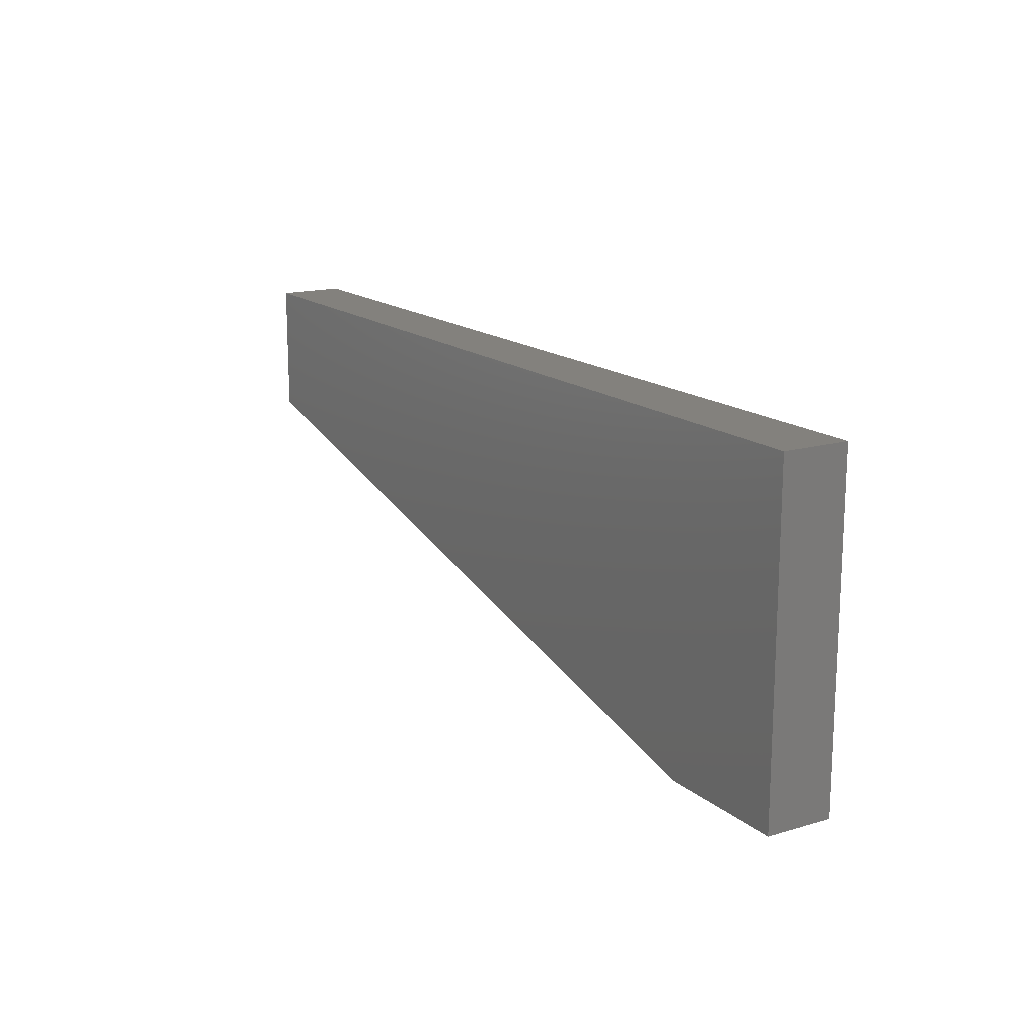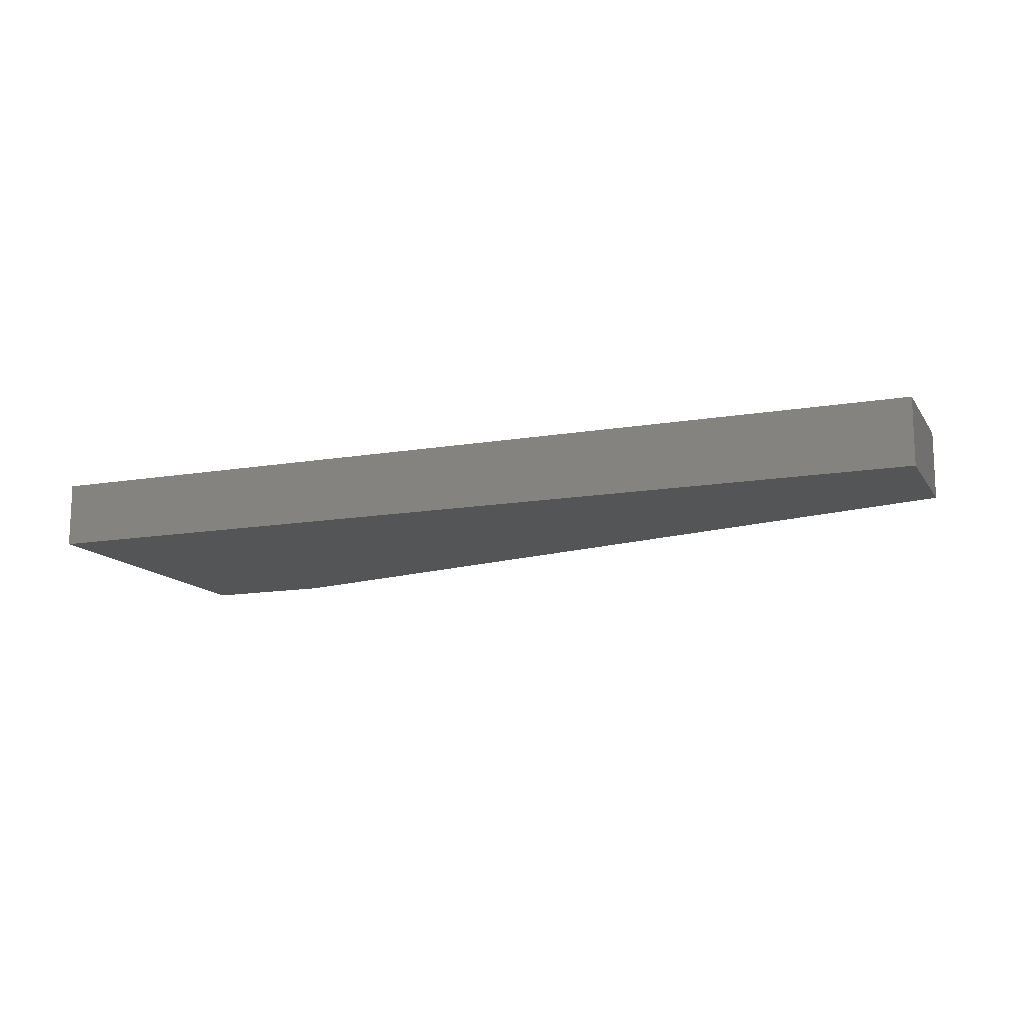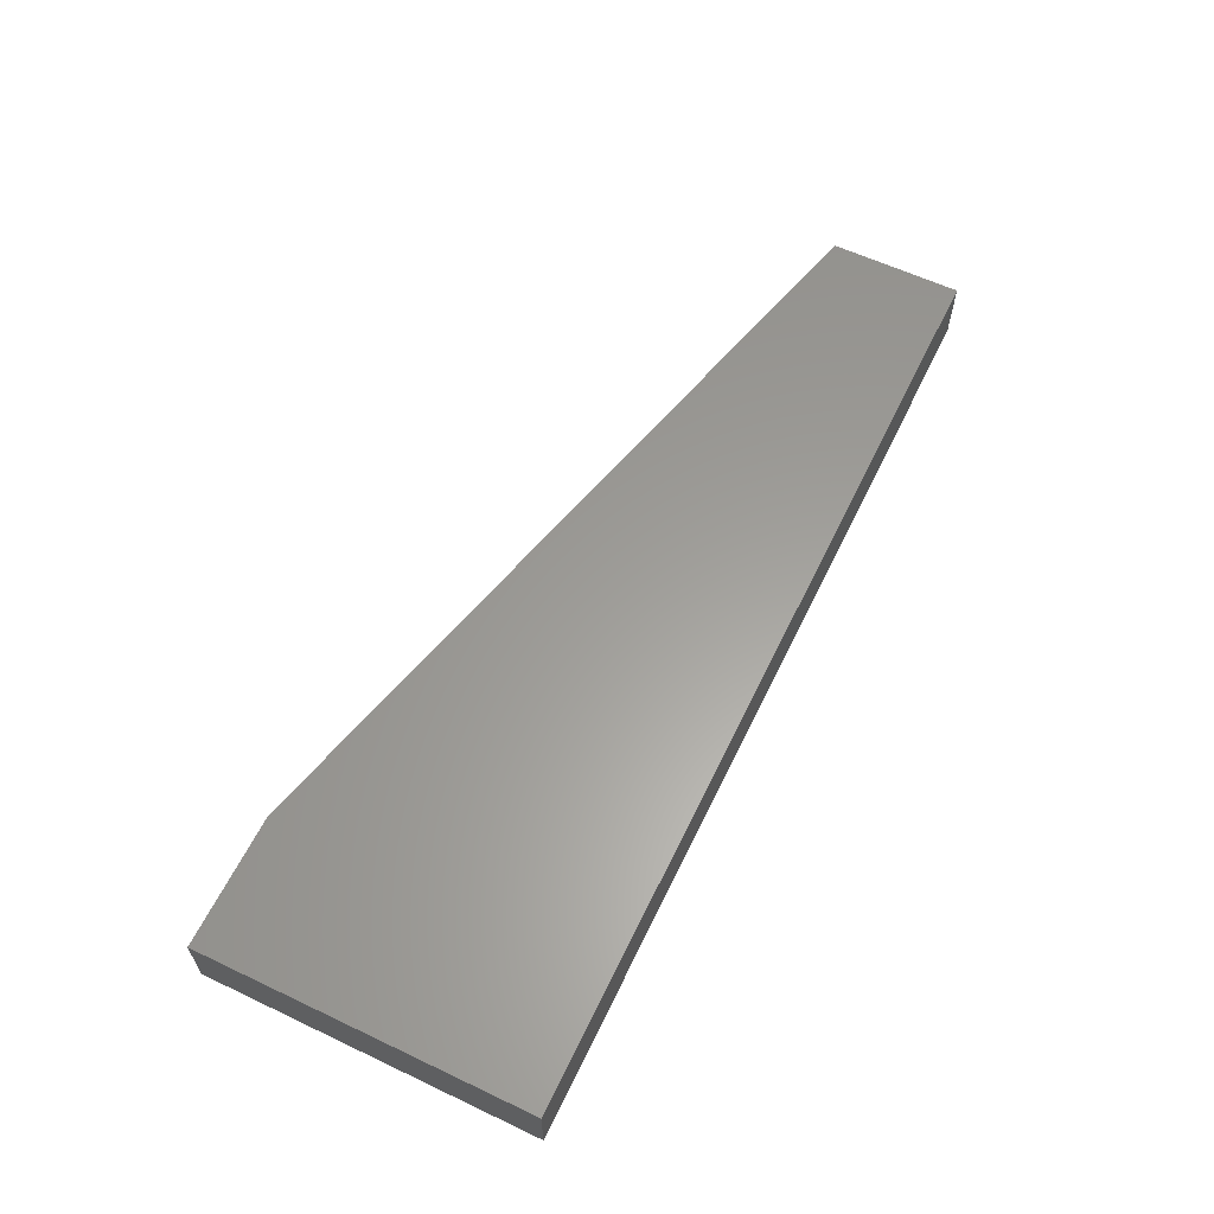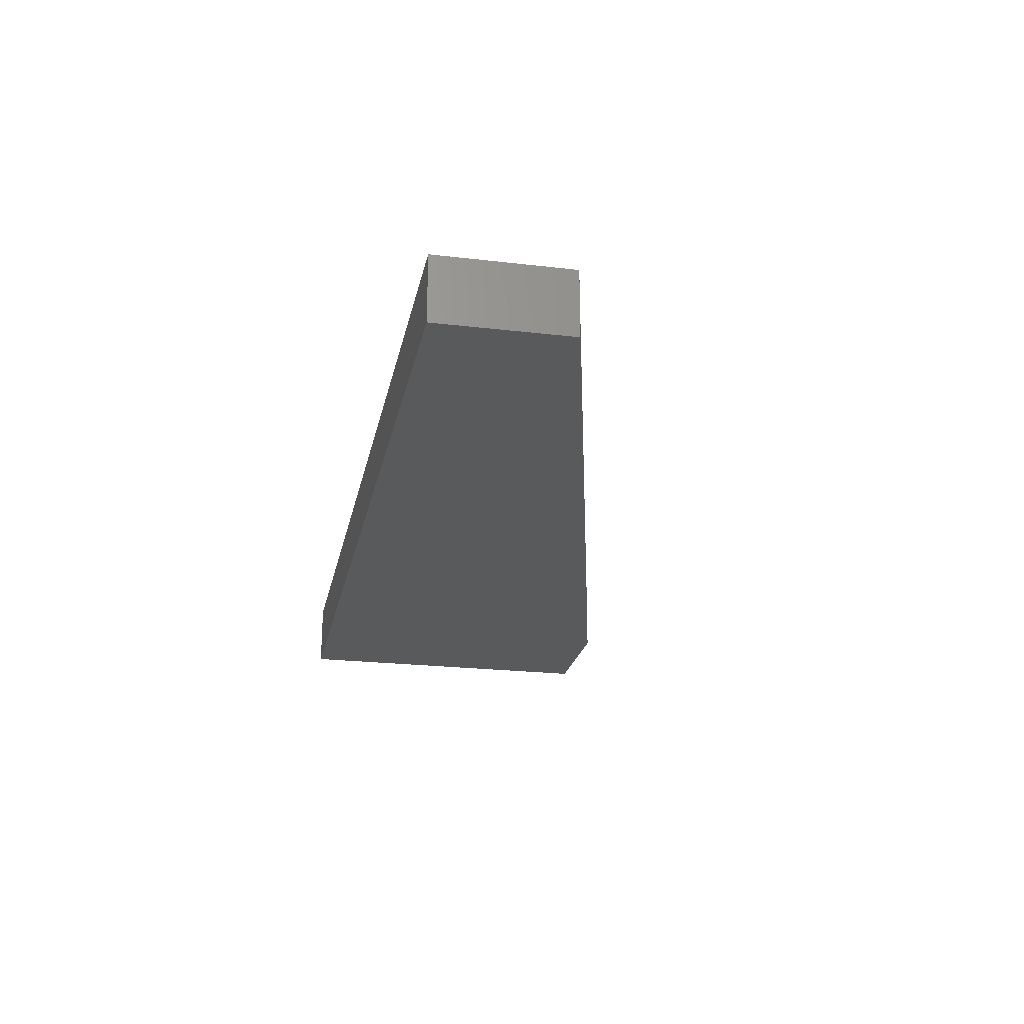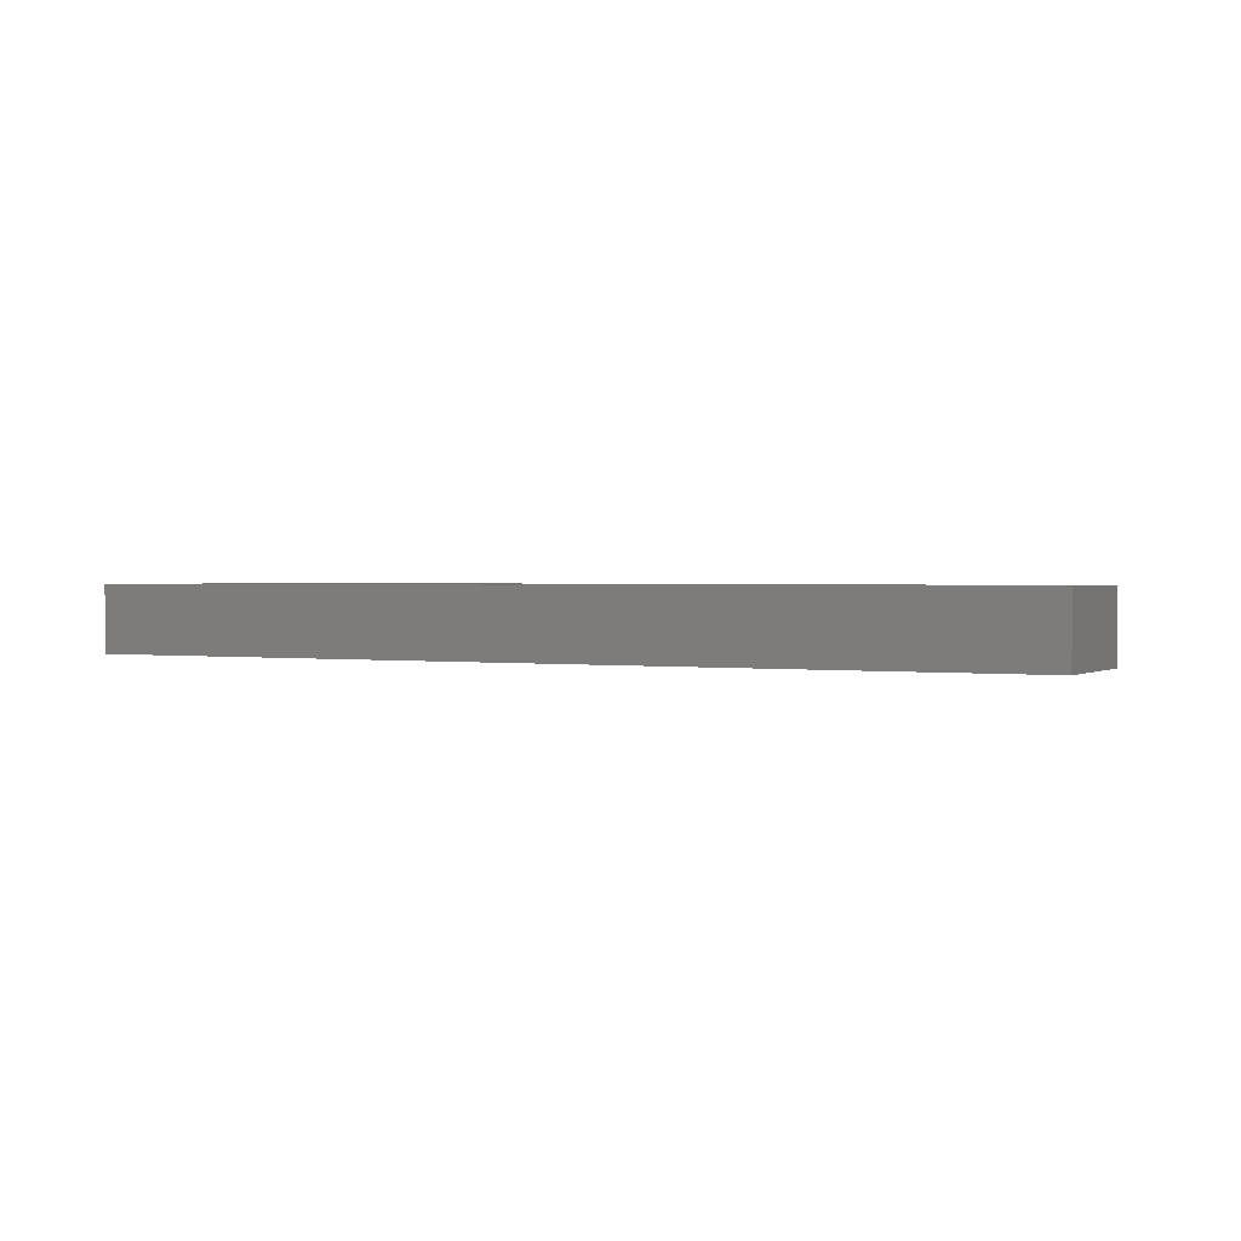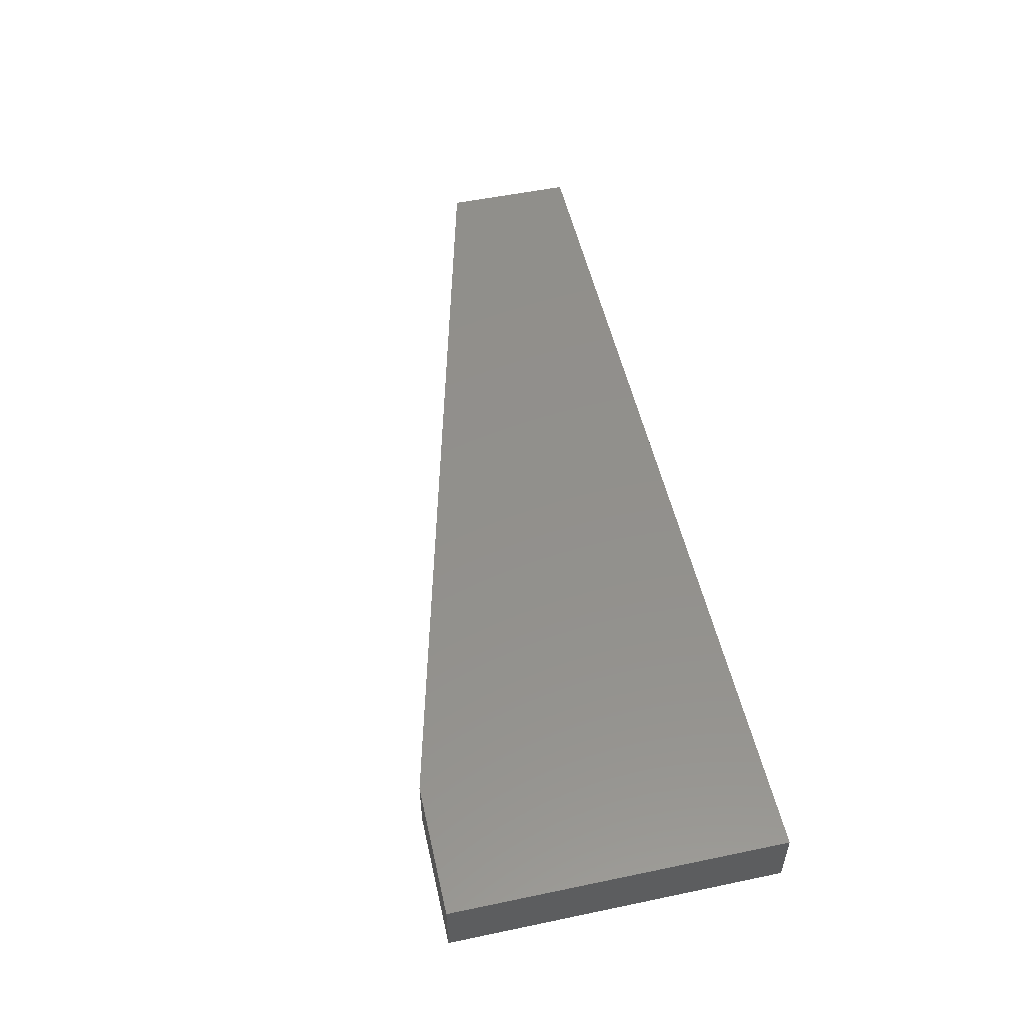
<metadata>
{"format":"stl","ext":"stl","renderer":"f3d","projection":"perspective","resolution":1024,"background":"white","views":[{"elev":15.7,"azim":58.5,"up":"+Y"},{"elev":-13.4,"azim":-158.6,"up":"+Z"},{"elev":60.6,"azim":115.8,"up":"+Z"},{"elev":-22.9,"azim":-101.3,"up":"+Z"},{"elev":1.2,"azim":-152.4,"up":"+Z"},{"elev":53.0,"azim":77.4,"up":"+Z"}]}
</metadata>
<code>
# stl→obj: 10 verts, 16 faces
v 1.5 0.6 5
v 1.5 -1.9 5.5
v 1.5 -1.9 5
v 1.5 0.6 5.5
v -5.5 -0.4 5
v -5.5 0.6 5
v 0.5 -1.9 5
v 0.5 -1.9 5.5
v -5.5 0.6 5.5
v -5.5 -0.4 5.5
f 1 2 3
f 2 1 4
f 1 5 6
f 5 1 7
f 7 1 3
f 8 9 10
f 9 8 4
f 4 8 2
f 2 7 3
f 7 2 8
f 9 1 6
f 1 9 4
f 10 6 5
f 6 10 9
f 7 10 5
f 10 7 8

</code>
